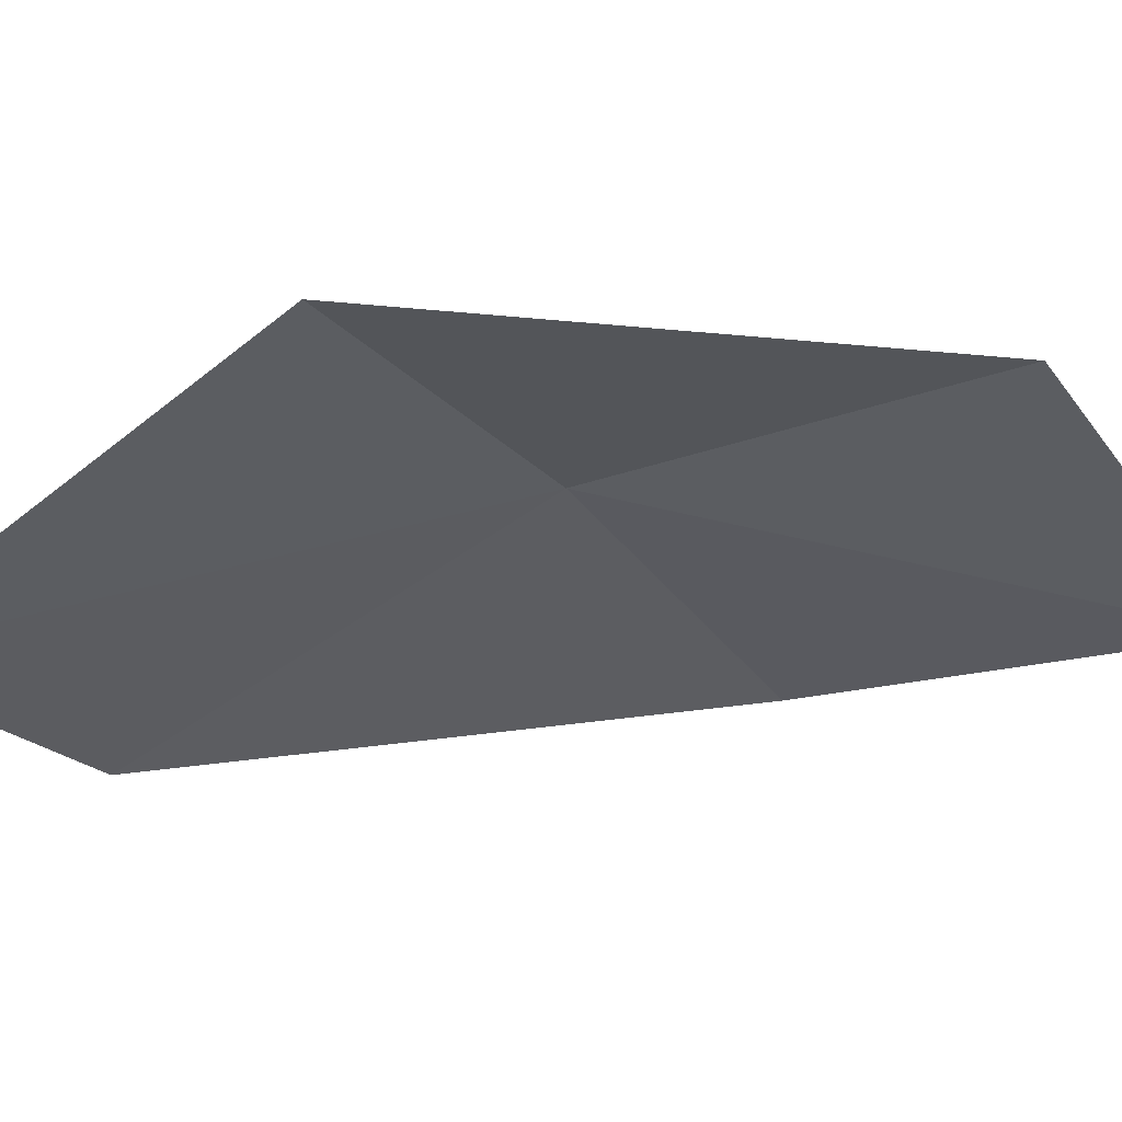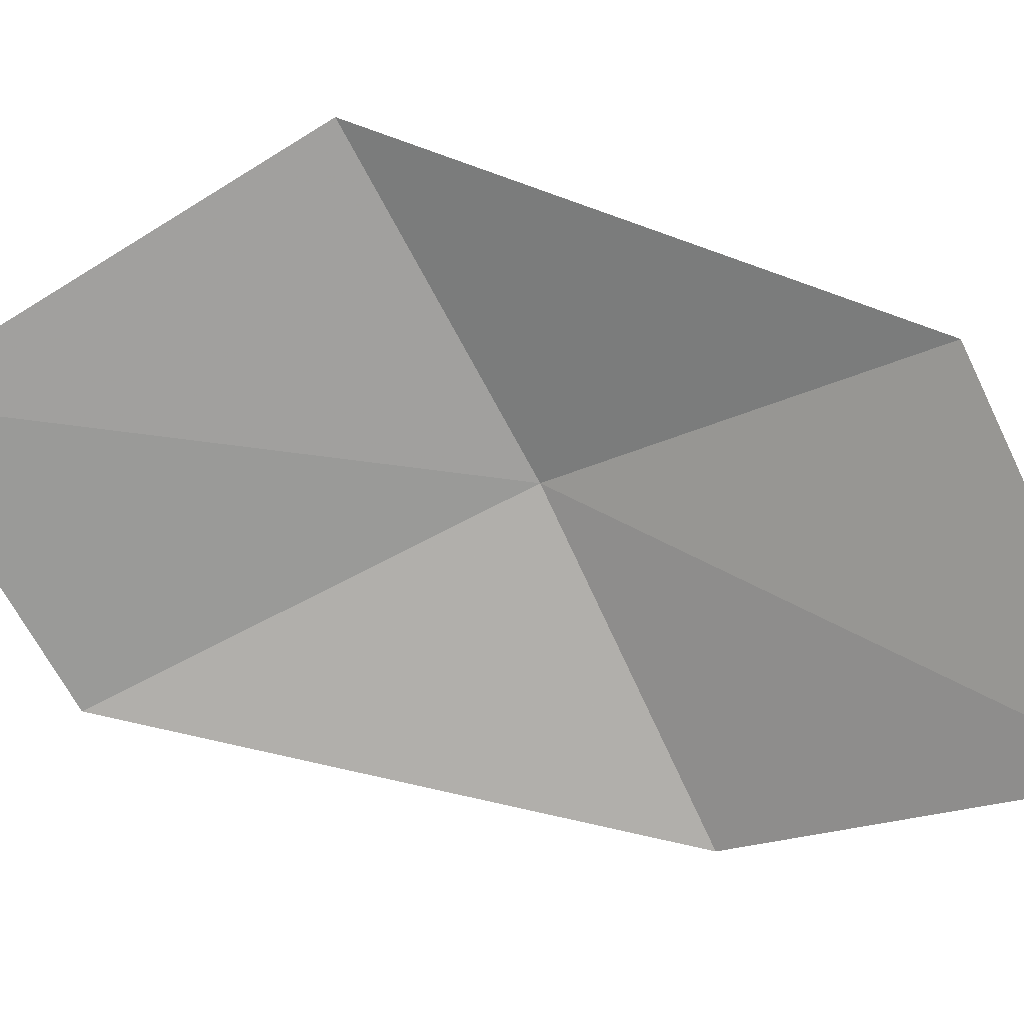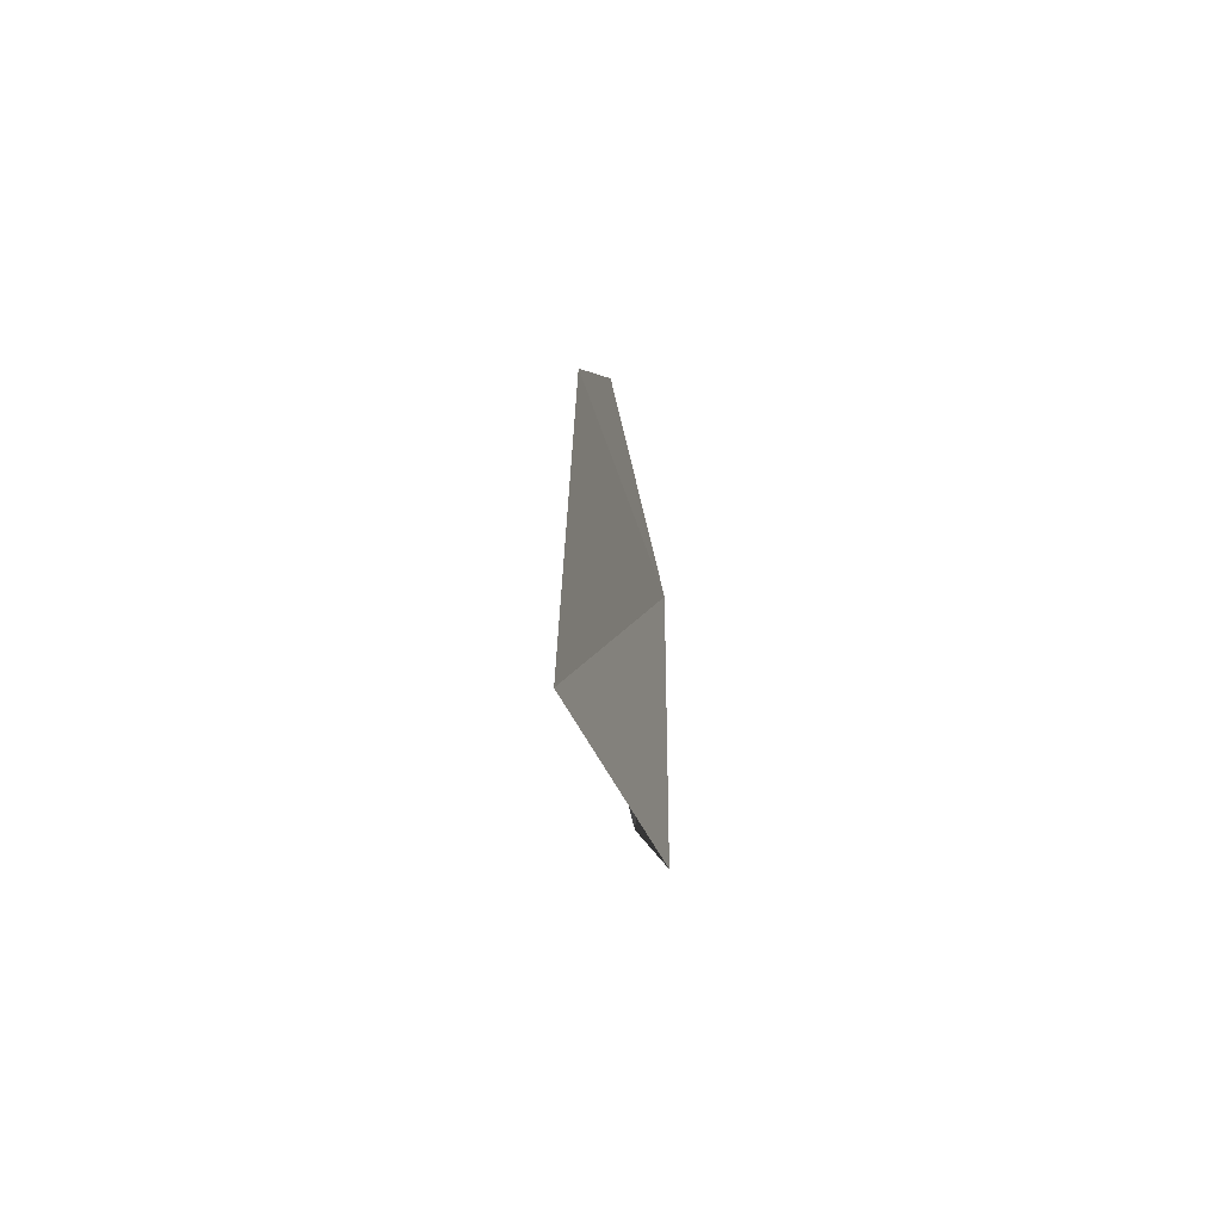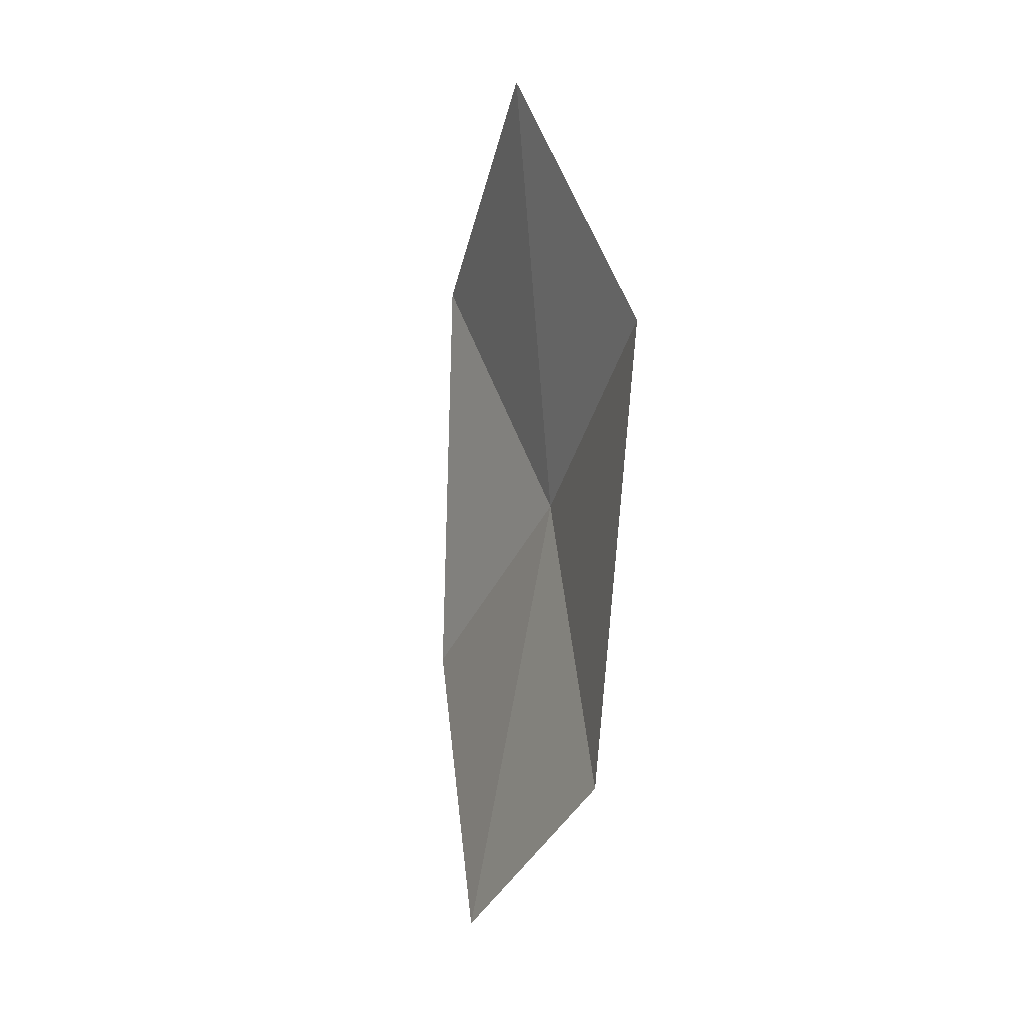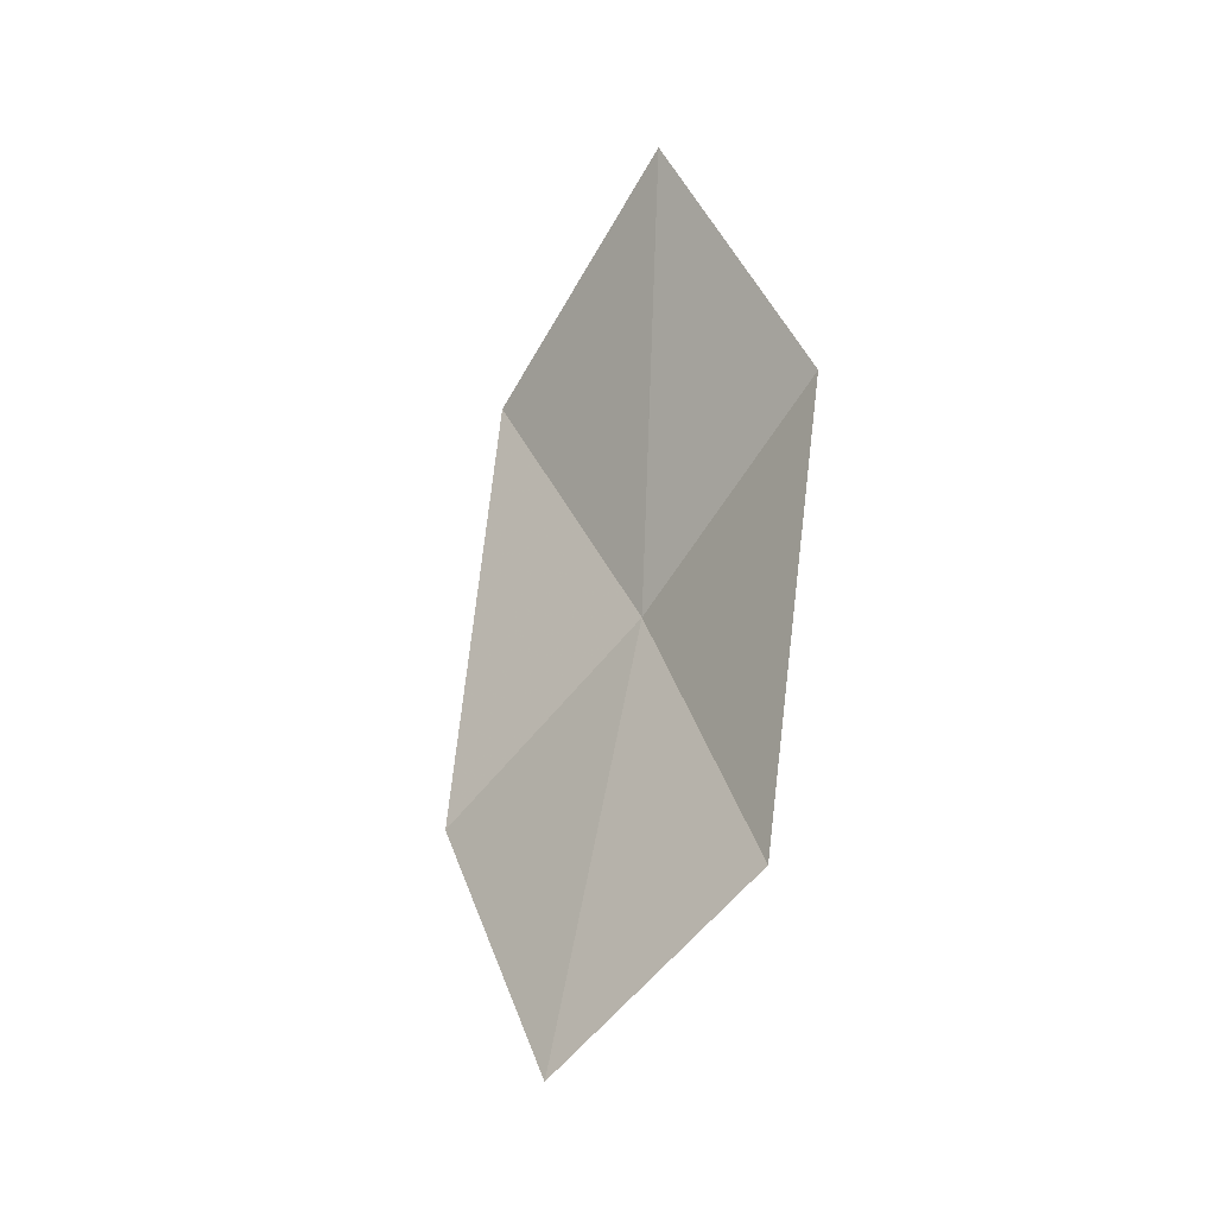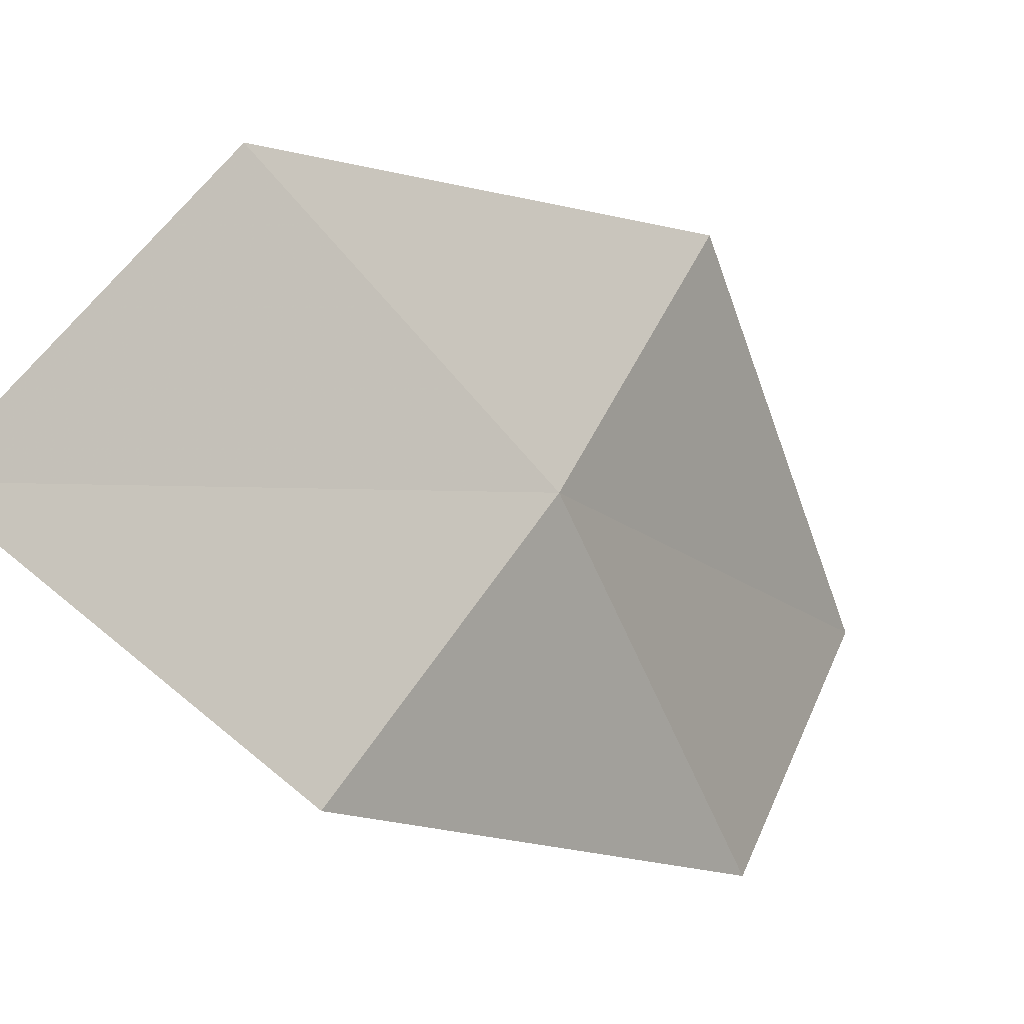
<metadata>
{"format":"obj","ext":"obj","renderer":"f3d","projection":"perspective","resolution":1024,"background":"white","views":[{"elev":67.7,"azim":80.5,"up":"+Z"},{"elev":30.1,"azim":99.4,"up":"+Z"},{"elev":80.0,"azim":162.2,"up":"+Y"},{"elev":-11.5,"azim":143.4,"up":"+Y"},{"elev":-29.5,"azim":124.6,"up":"+Y"},{"elev":-24.5,"azim":-141.0,"up":"+Z"}]}
</metadata>
<code>
v 6.862 107.2 10.6
v 7.261 105.7 9.748
v 7.178 105 10.89
v 6.718 106.5 11.85
v 7.013 108.6 11.35
v 7.251 107.9 9.4
v 7.501 109.4 10.06
f 1 2 3
f 1 3 4
f 1 4 5
f 1 6 2
f 1 7 6
f 1 5 7

</code>
